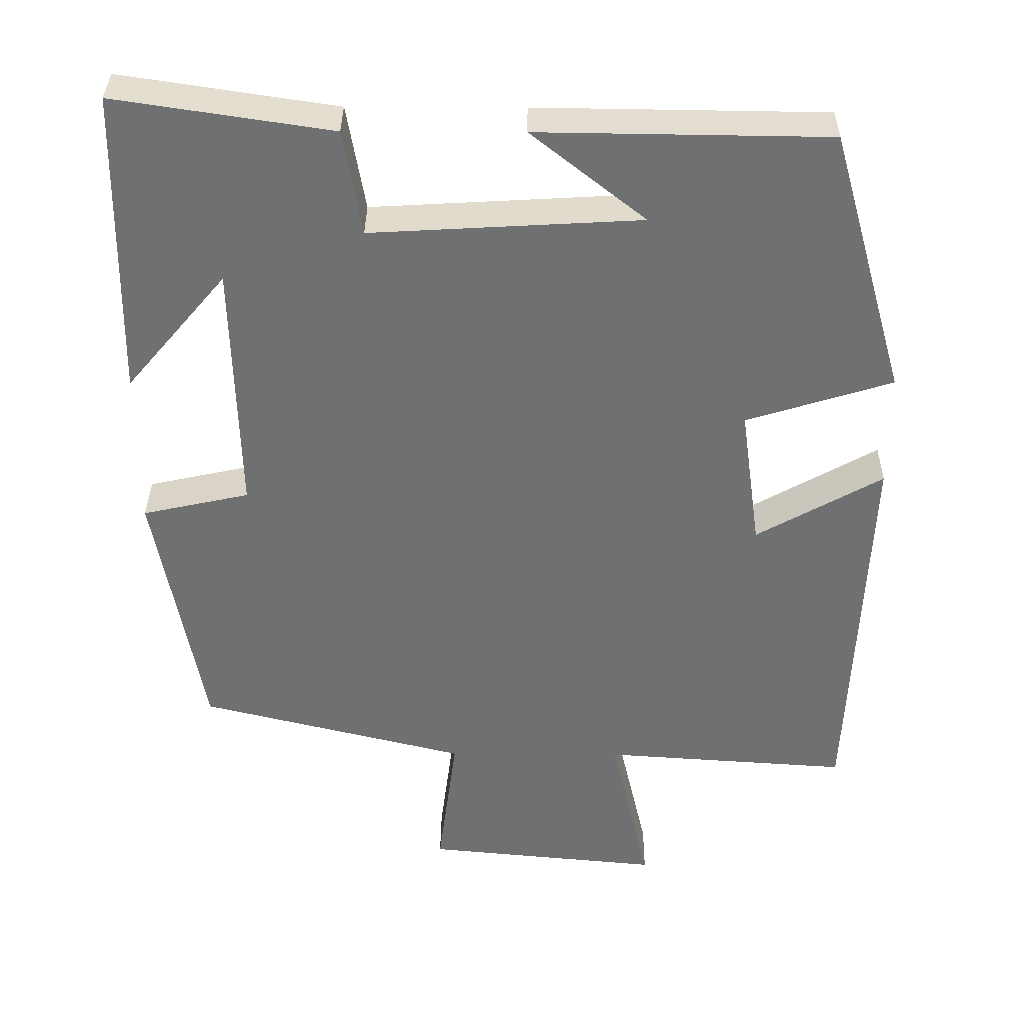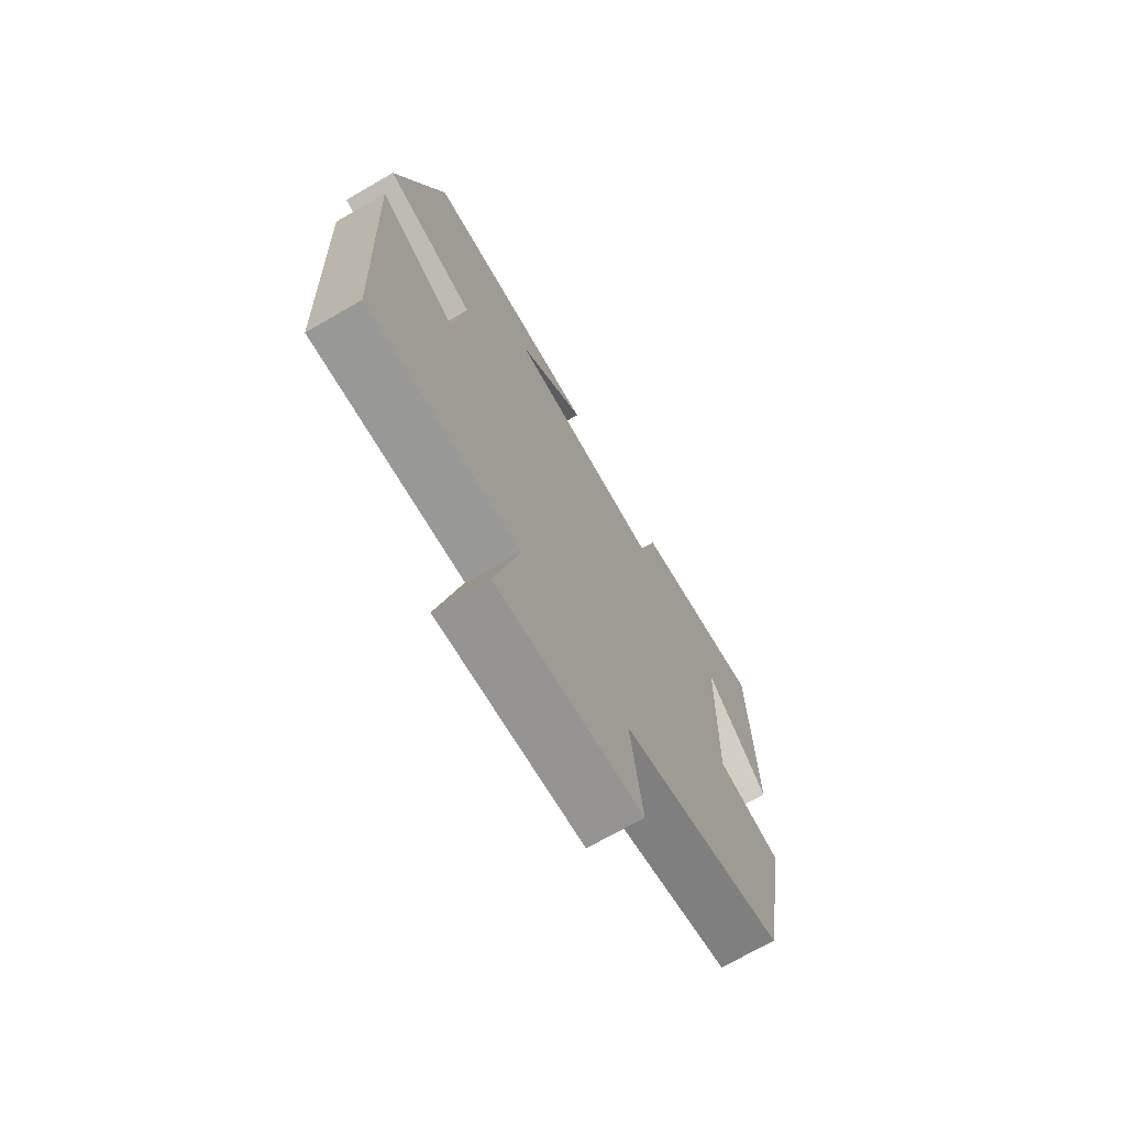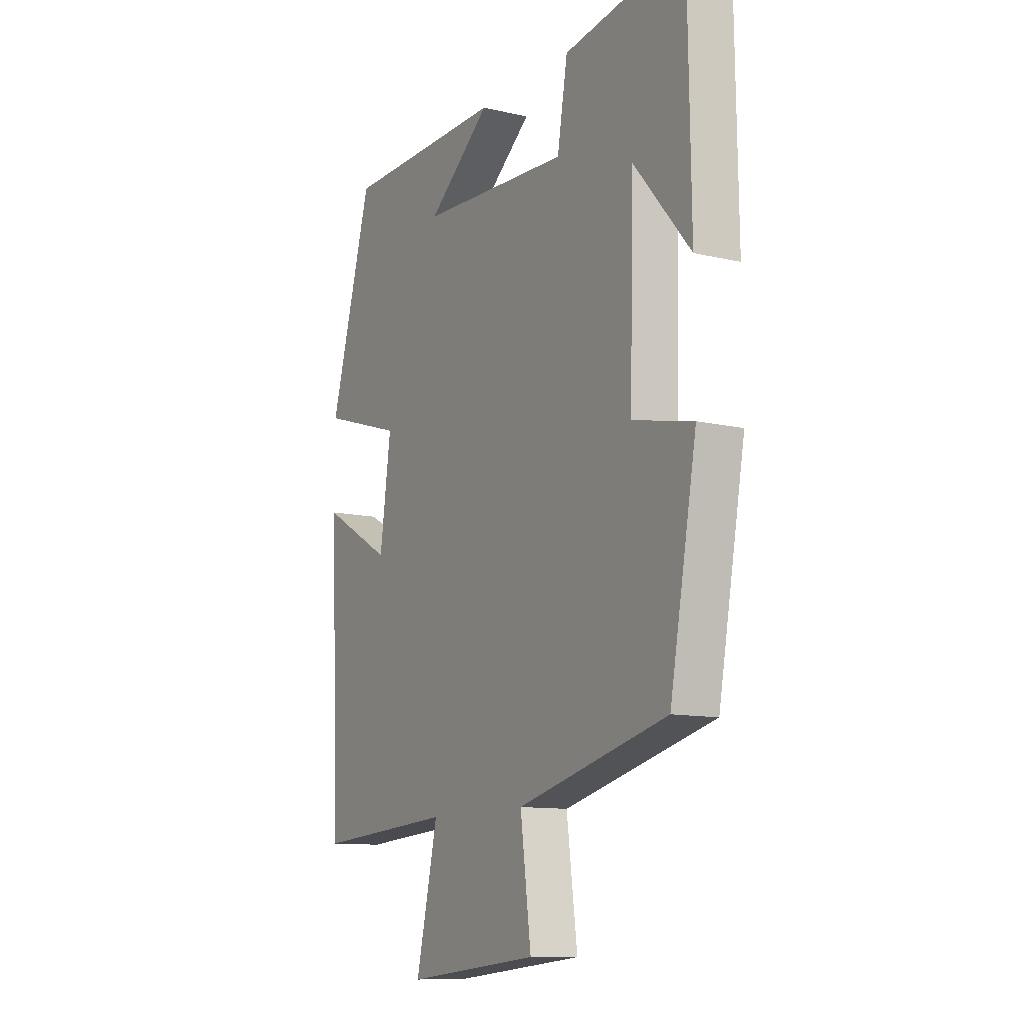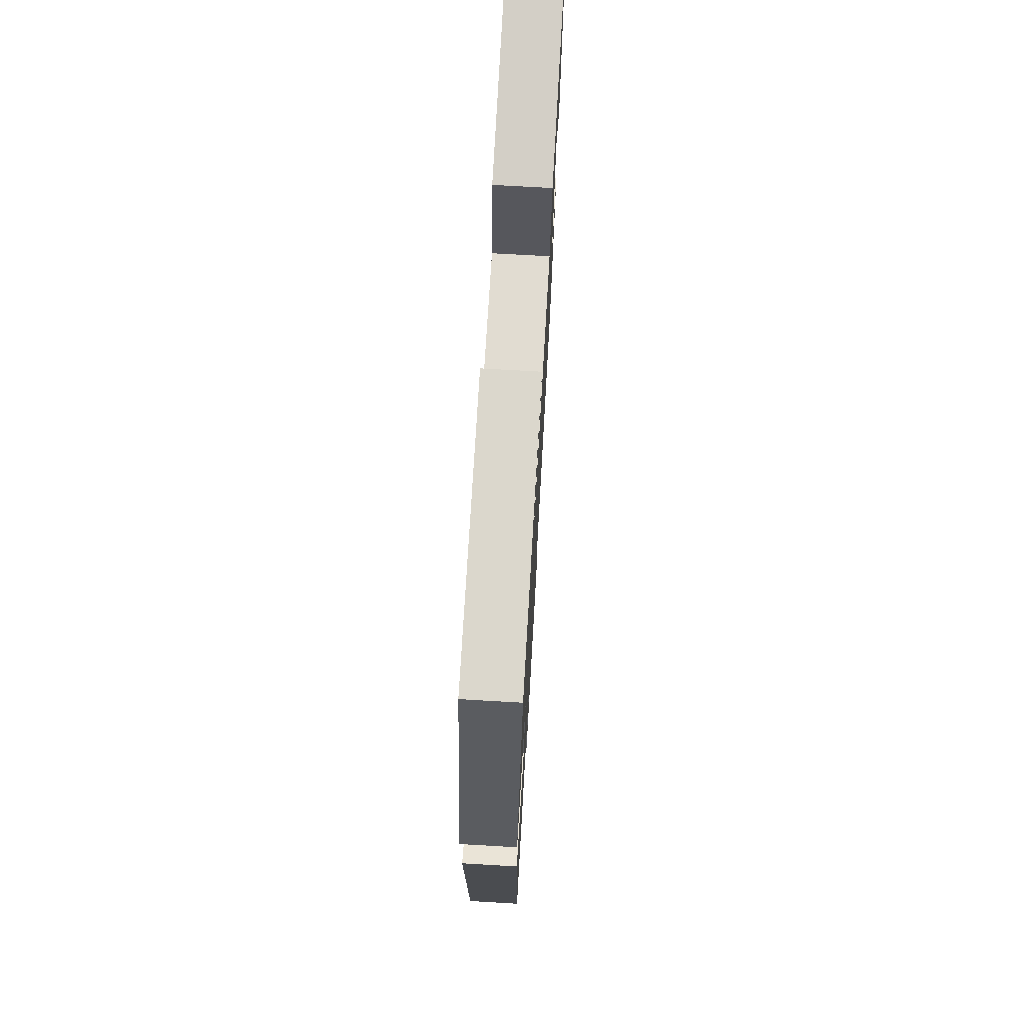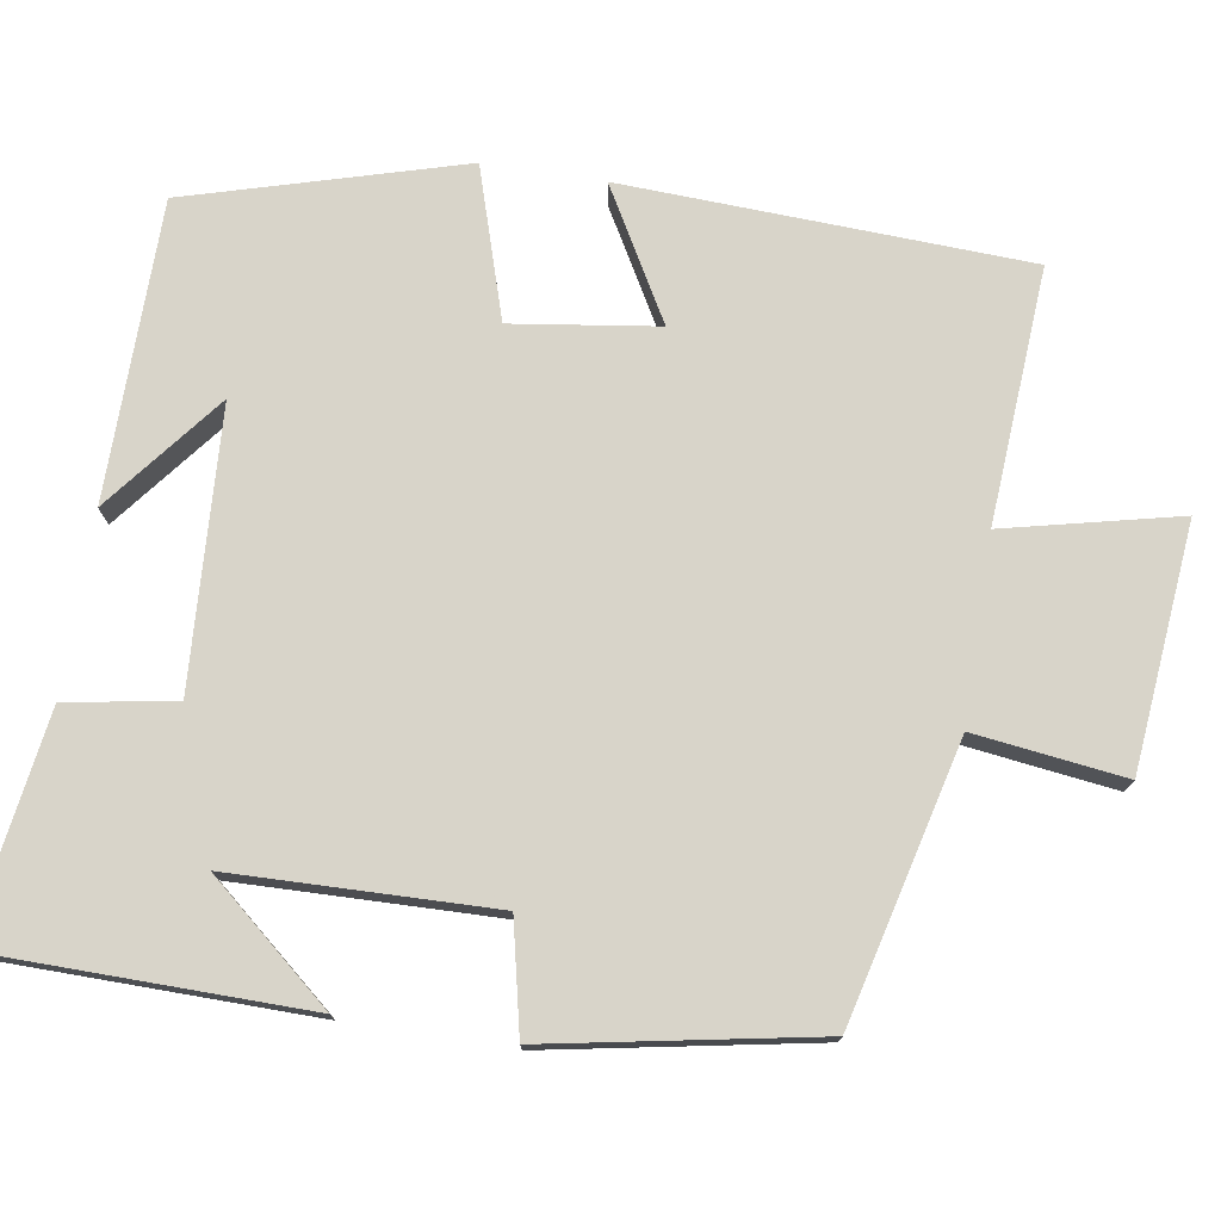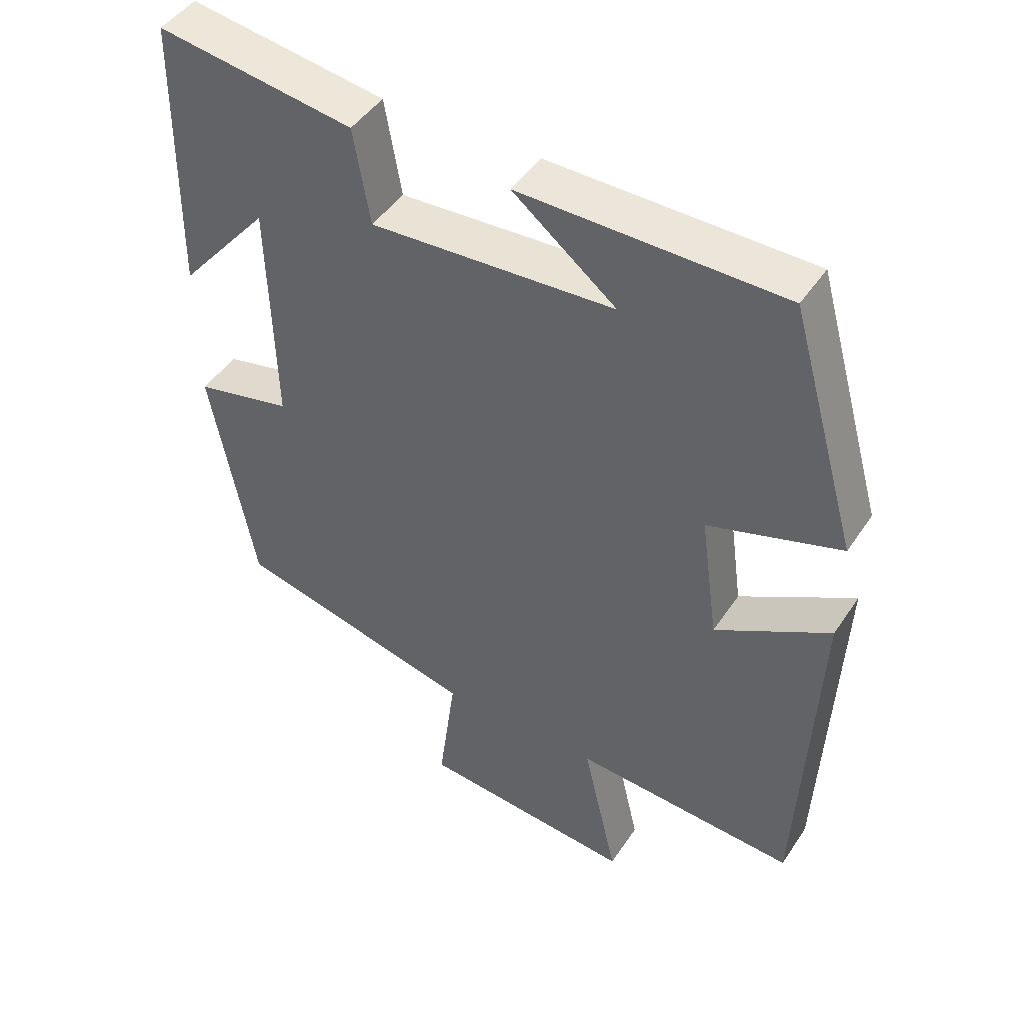
<metadata>
{"format":"obj","ext":"obj","renderer":"f3d","projection":"perspective","resolution":1024,"background":"white","views":[{"elev":35.1,"azim":-179.5,"up":"+Z"},{"elev":-71.6,"azim":-60.1,"up":"+Z"},{"elev":-11.3,"azim":60.2,"up":"+Z"},{"elev":72.4,"azim":-86.7,"up":"+Z"},{"elev":75.7,"azim":99.0,"up":"+Y"},{"elev":46.0,"azim":-148.3,"up":"+Z"}]}
</metadata>
<code>
v -0.4 0.07 0.495
v -0.019 0.07 0.5
v -0.169 0.07 0.381
v 0.185 0.07 0.361
v 0.209 0.07 0.5
v 0.494 0.07 0.543
v 0.5 0.07 0.138
v 0.367 0.07 0.295
v 0.359 0.07 -0.039
v 0.5 0.07 -0.07
v 0.437 0.07 -0.412
v 0.084 0.07 -0.5
v 0.109 0.07 -0.692
v -0.203 0.07 -0.722
v -0.152 0.07 -0.5
v -0.477 0.07 -0.522
v -0.5 0.07 -0.007
v -0.334 0.07 -0.101
v -0.308 0.07 0.085
v -0.5 0.07 0.145
v -0.4 0 0.495
v -0.019 0 0.5
v -0.169 0 0.381
v 0.185 0 0.361
v 0.209 0 0.5
v 0.494 0 0.543
v 0.5 0 0.138
v 0.367 0 0.295
v 0.359 0 -0.039
v 0.5 0 -0.07
v 0.437 0 -0.412
v 0.084 0 -0.5
v 0.109 0 -0.692
v -0.203 0 -0.722
v -0.152 0 -0.5
v -0.477 0 -0.522
v -0.5 0 -0.007
v -0.334 0 -0.101
v -0.308 0 0.085
v -0.5 0 0.145
f 19 20 1
f 15 16 17 18
f 15 18 19
f 12 13 14 15
f 12 15 19
f 11 12 19
f 10 11 19
f 9 10 19
f 8 9 19
f 5 6 7 8
f 4 5 8
f 3 4 8 19
f 1 2 3
f 1 3 19
f 21 40 39
f 38 37 36 35
f 39 38 35
f 35 34 33 32
f 39 35 32
f 39 32 31
f 39 31 30
f 39 30 29
f 39 29 28
f 28 27 26 25
f 28 25 24
f 39 28 24 23
f 23 22 21
f 39 23 21
f 1 21 22 2
f 2 22 23 3
f 3 23 24 4
f 4 24 25 5
f 5 25 26 6
f 6 26 27 7
f 7 27 28 8
f 8 28 29 9
f 9 29 30 10
f 10 30 31 11
f 11 31 32 12
f 12 32 33 13
f 13 33 34 14
f 14 34 35 15
f 15 35 36 16
f 16 36 37 17
f 17 37 38 18
f 18 38 39 19
f 19 39 40 20
f 20 40 21 1

</code>
